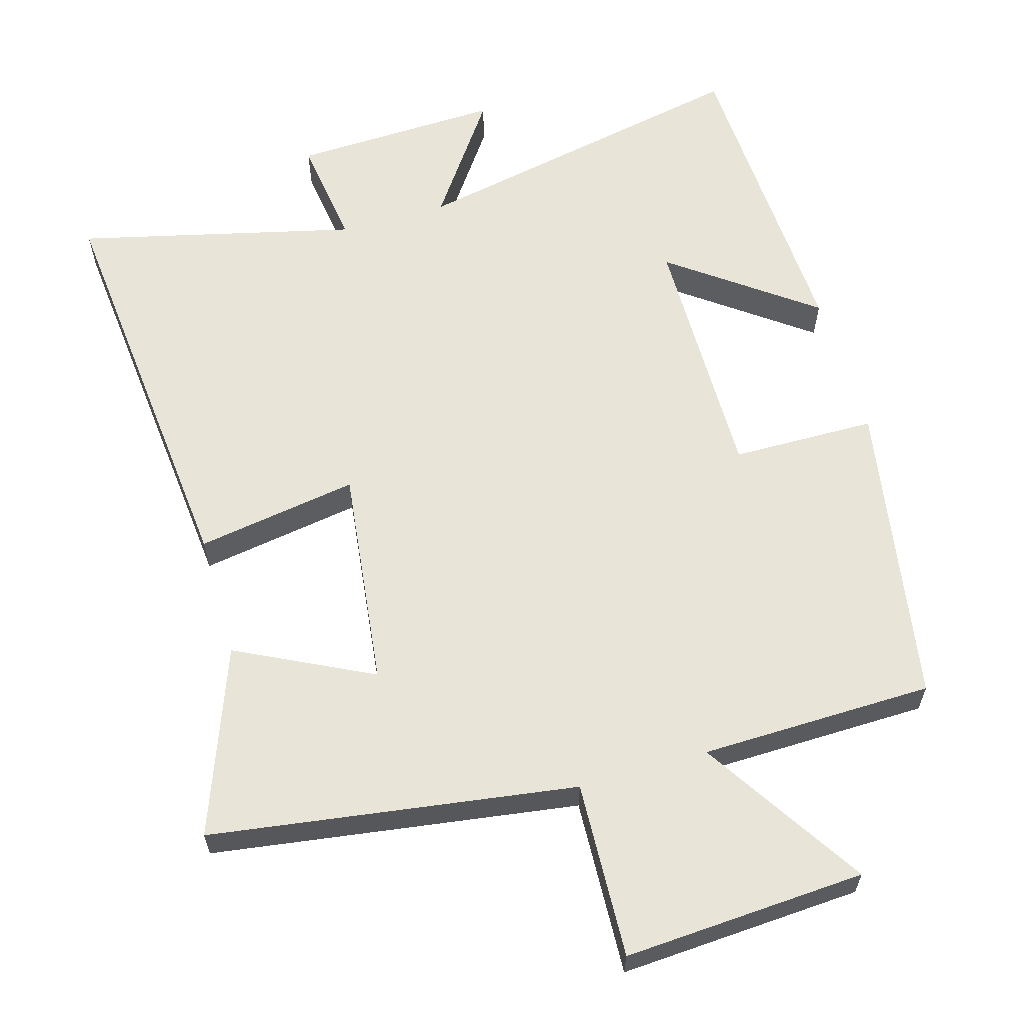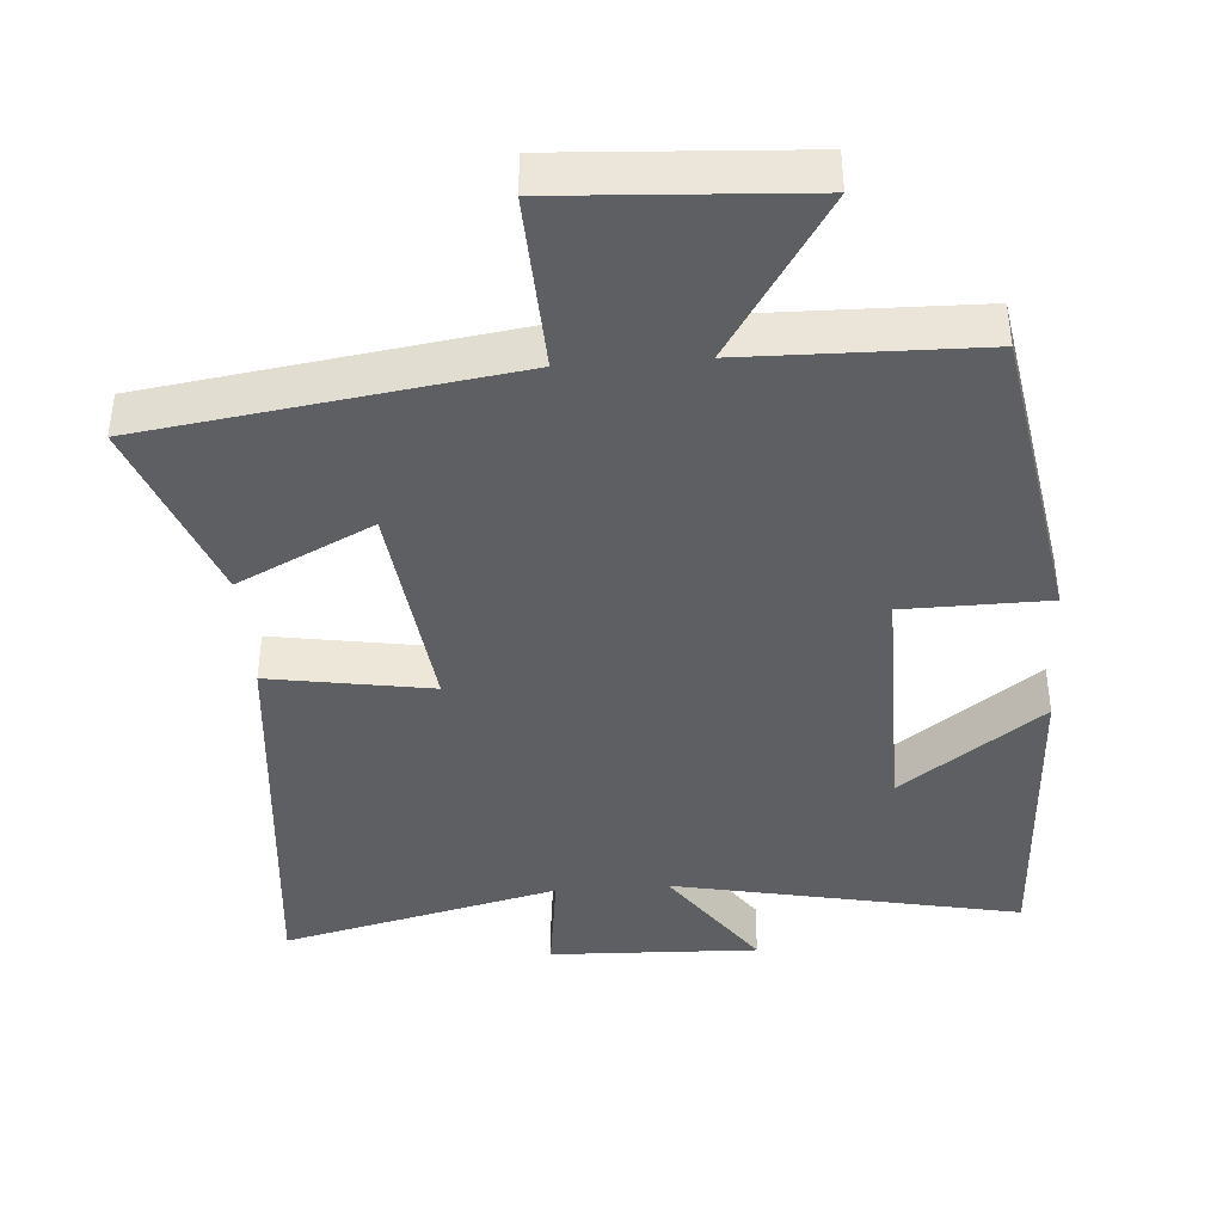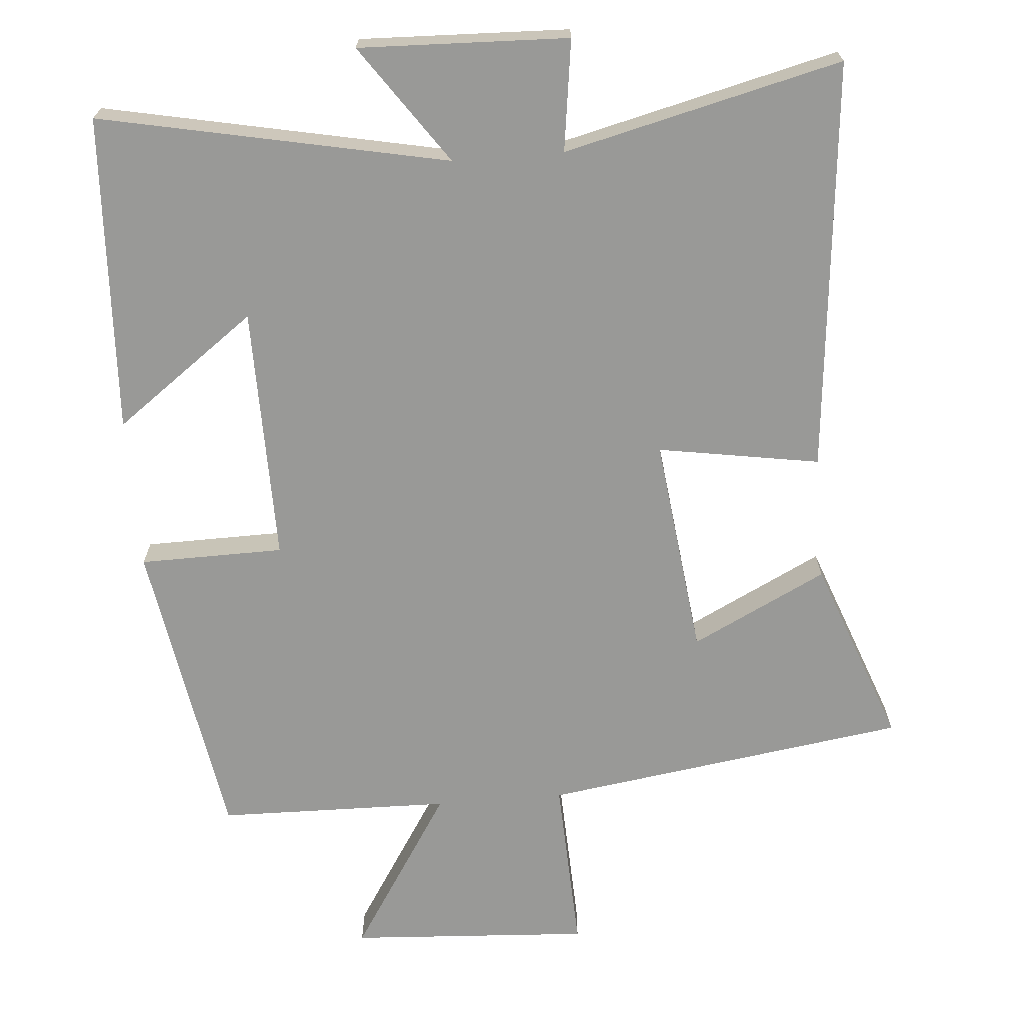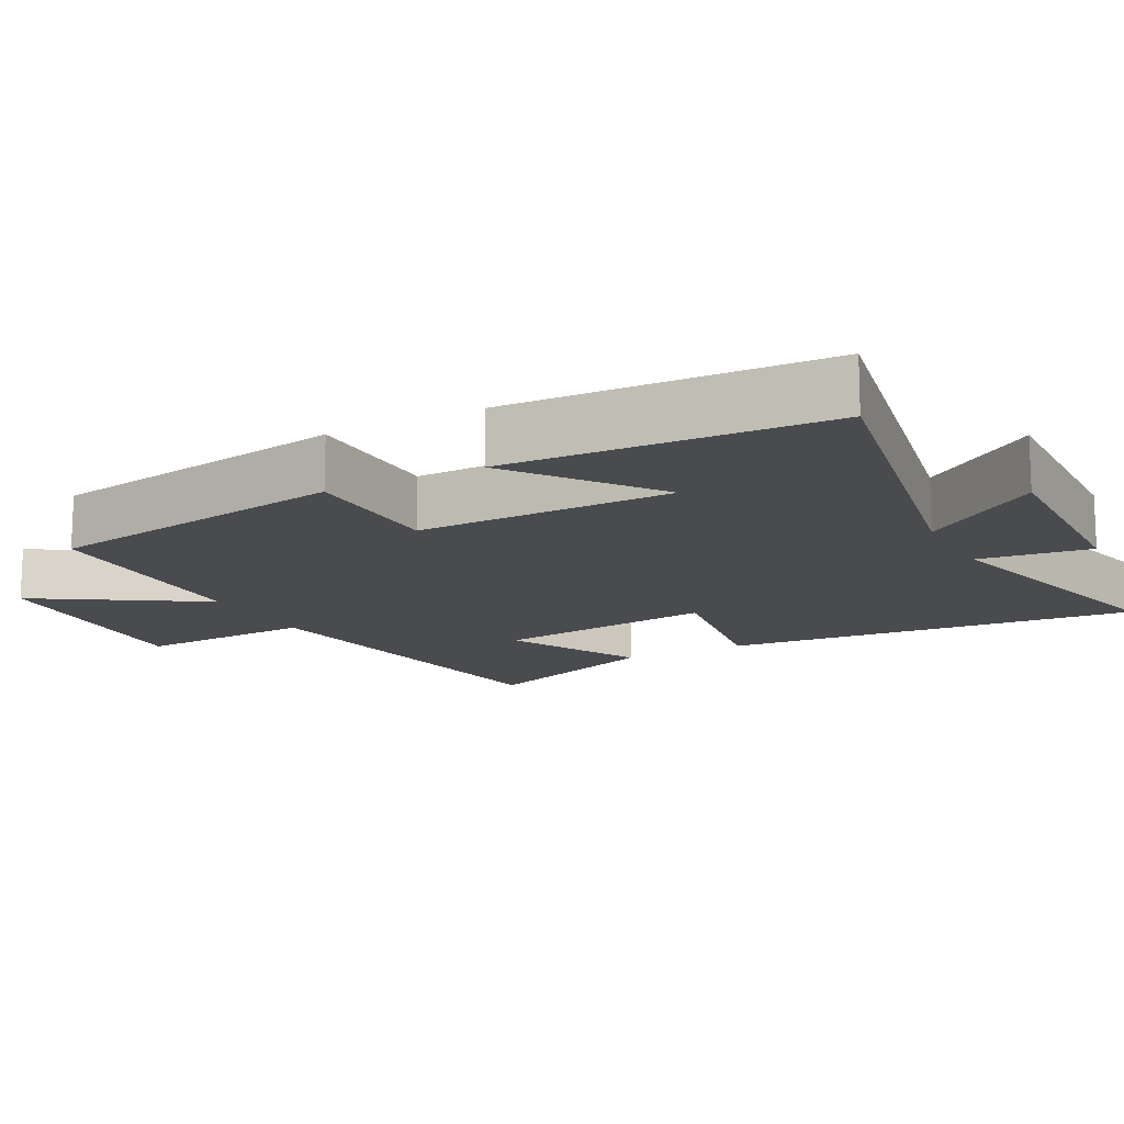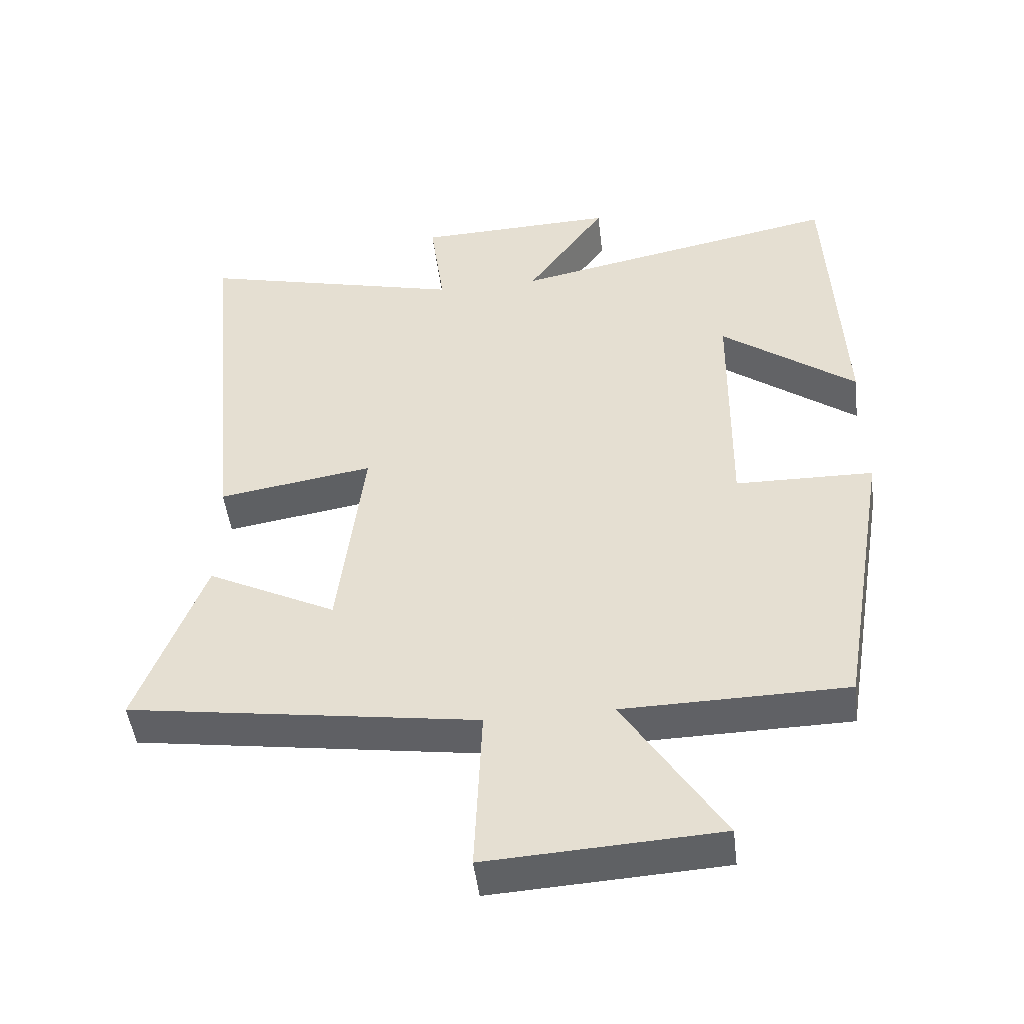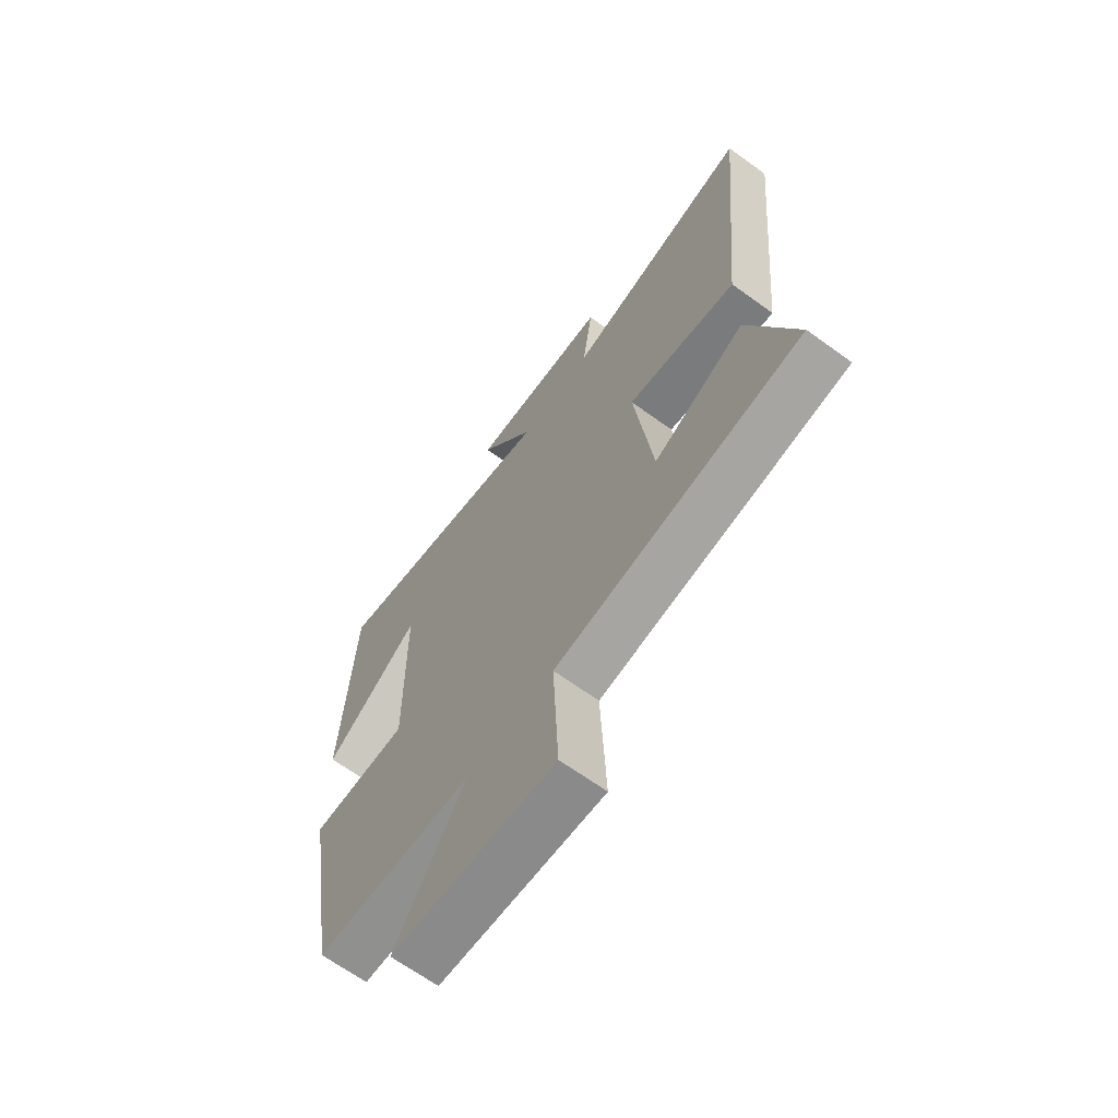
<metadata>
{"format":"obj","ext":"obj","renderer":"f3d","projection":"perspective","resolution":1024,"background":"white","views":[{"elev":61.3,"azim":163.8,"up":"+Y"},{"elev":-41.0,"azim":-175.9,"up":"+Y"},{"elev":-68.8,"azim":4.6,"up":"+Y"},{"elev":-14.2,"azim":-61.9,"up":"+Y"},{"elev":-47.6,"azim":-173.2,"up":"+Z"},{"elev":-66.5,"azim":54.0,"up":"+Z"}]}
</metadata>
<code>
v -0.479 0.07 0.599
v 0.009 0.07 0.5
v -0.108 0.07 0.666
v 0.186 0.07 0.656
v 0.165 0.07 0.5
v 0.555 0.07 0.595
v 0.5 0.07 0.015
v 0.272 0.07 0.052
v 0.31 0.07 -0.258
v 0.5 0.07 -0.163
v 0.598 0.07 -0.425
v 0.085 0.07 -0.5
v 0.096 0.07 -0.748
v -0.244 0.07 -0.728
v -0.099 0.07 -0.5
v -0.427 0.07 -0.494
v -0.5 0.07 -0.063
v -0.297 0.07 -0.06
v -0.301 0.07 0.3
v -0.5 0.07 0.153
v -0.479 0 0.599
v 0.009 0 0.5
v -0.108 0 0.666
v 0.186 0 0.656
v 0.165 0 0.5
v 0.555 0 0.595
v 0.5 0 0.015
v 0.272 0 0.052
v 0.31 0 -0.258
v 0.5 0 -0.163
v 0.598 0 -0.425
v 0.085 0 -0.5
v 0.096 0 -0.748
v -0.244 0 -0.728
v -0.099 0 -0.5
v -0.427 0 -0.494
v -0.5 0 -0.063
v -0.297 0 -0.06
v -0.301 0 0.3
v -0.5 0 0.153
f 19 20 1
f 15 16 17 18
f 15 18 19
f 12 13 14 15
f 12 15 19
f 9 10 11 12
f 8 9 12 19
f 5 6 7 8
f 5 8 19
f 2 3 4 5
f 2 5 19
f 1 2 19
f 21 40 39
f 38 37 36 35
f 39 38 35
f 35 34 33 32
f 39 35 32
f 32 31 30 29
f 39 32 29 28
f 28 27 26 25
f 39 28 25
f 25 24 23 22
f 39 25 22
f 39 22 21
f 1 21 22 2
f 2 22 23 3
f 3 23 24 4
f 4 24 25 5
f 5 25 26 6
f 6 26 27 7
f 7 27 28 8
f 8 28 29 9
f 9 29 30 10
f 10 30 31 11
f 11 31 32 12
f 12 32 33 13
f 13 33 34 14
f 14 34 35 15
f 15 35 36 16
f 16 36 37 17
f 17 37 38 18
f 18 38 39 19
f 19 39 40 20
f 20 40 21 1

</code>
